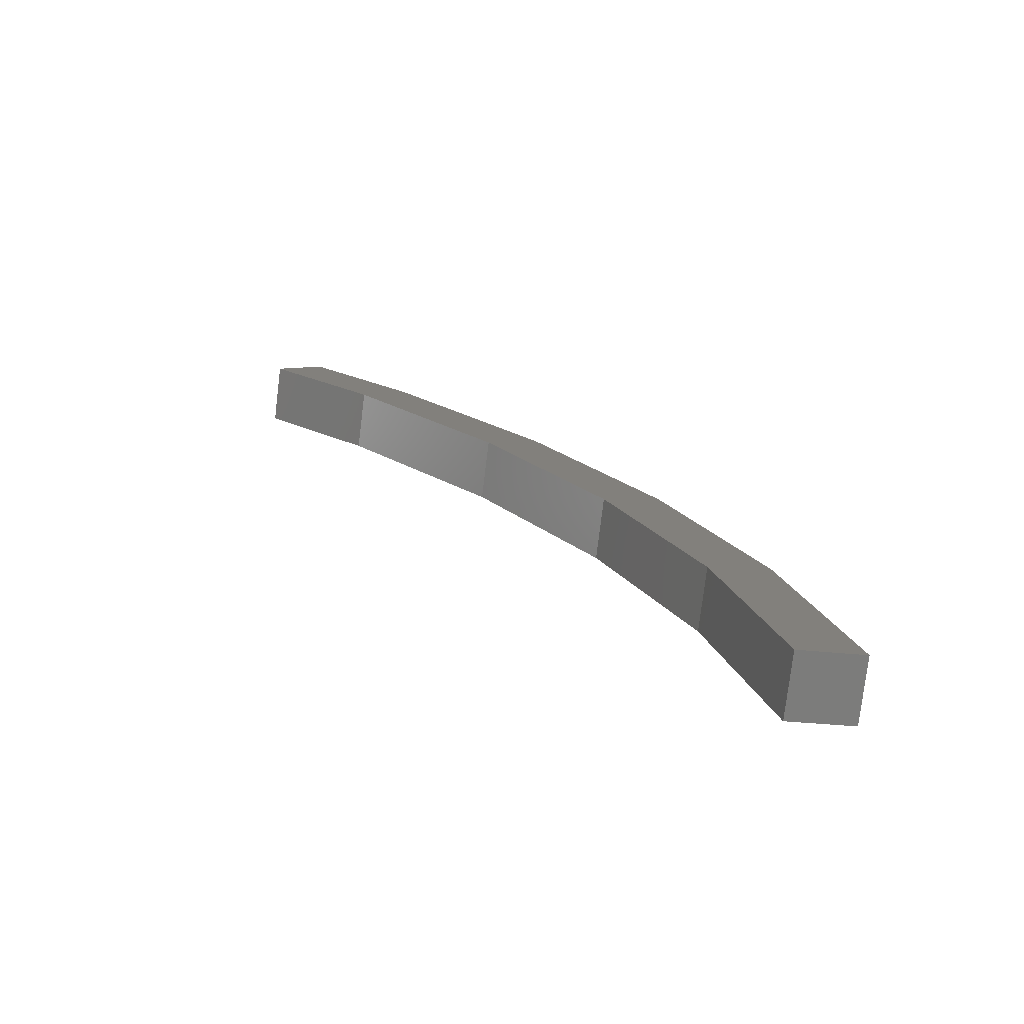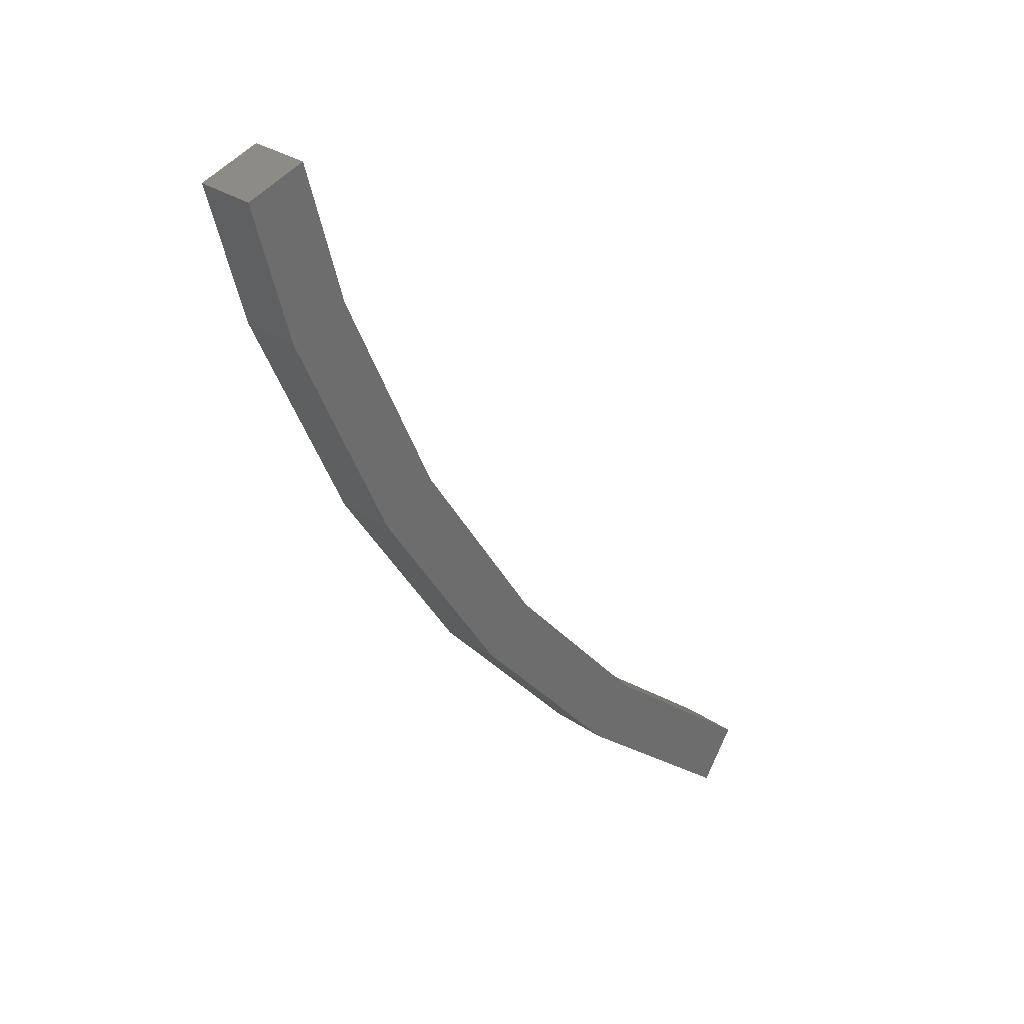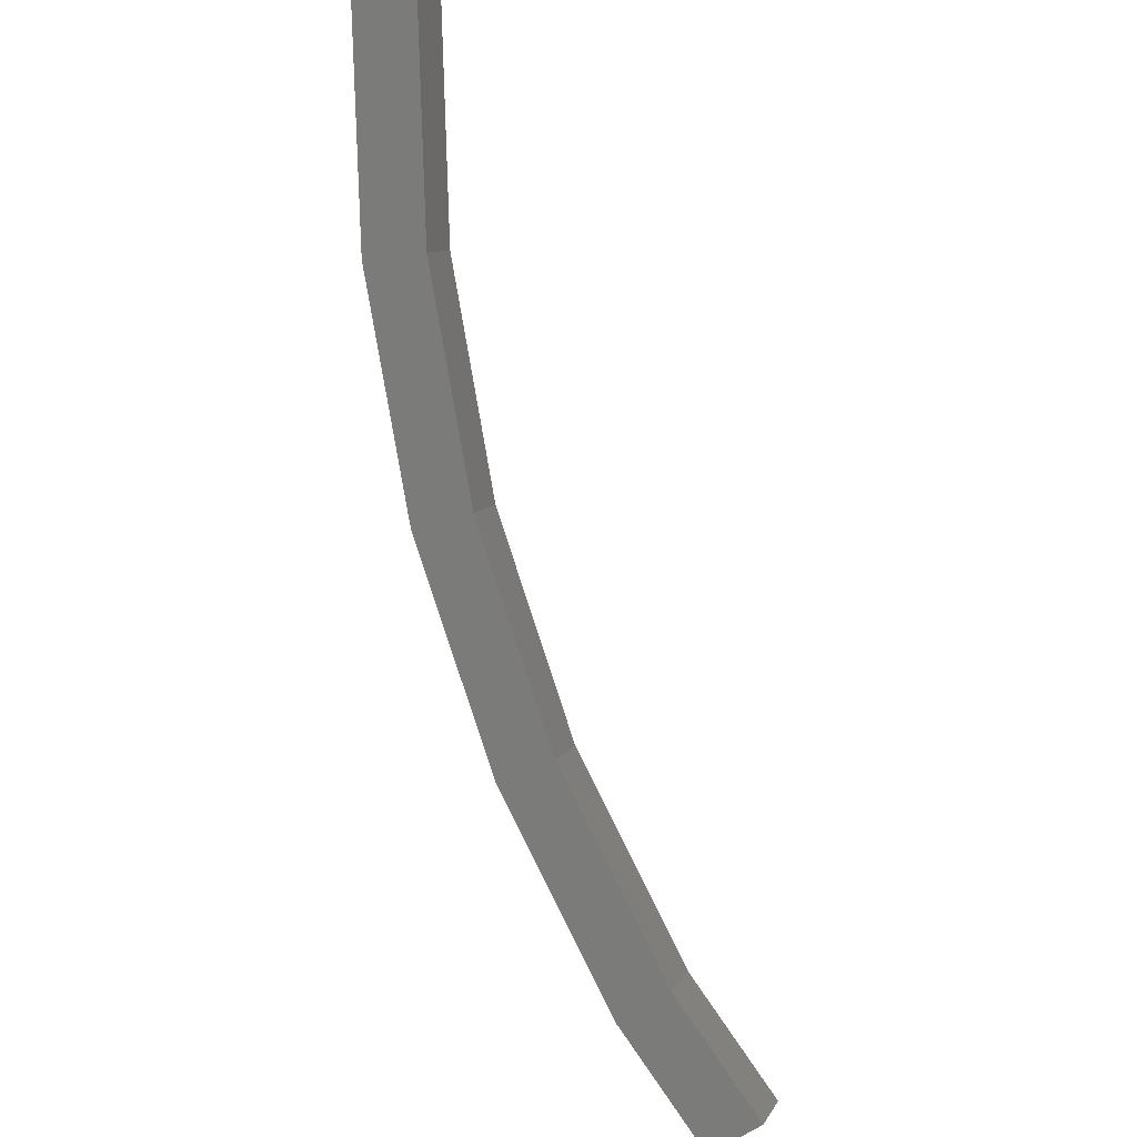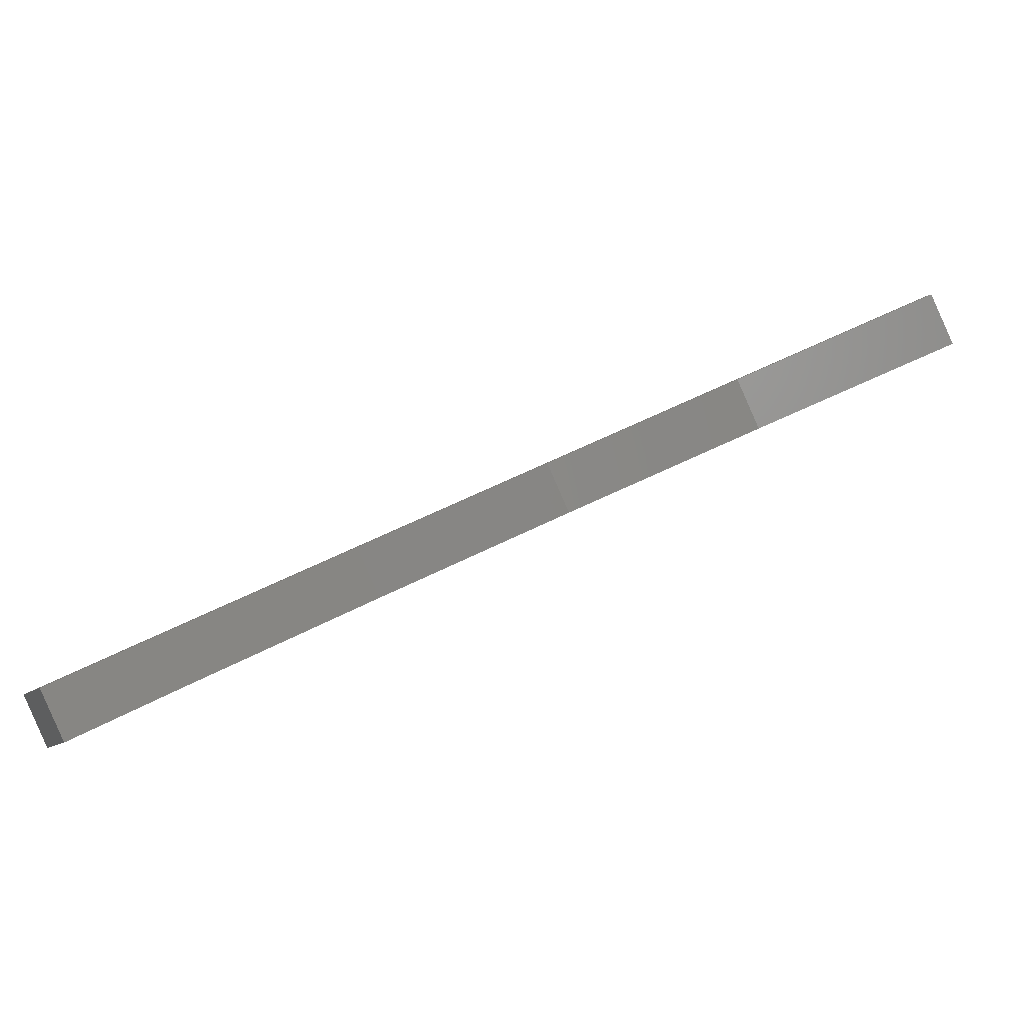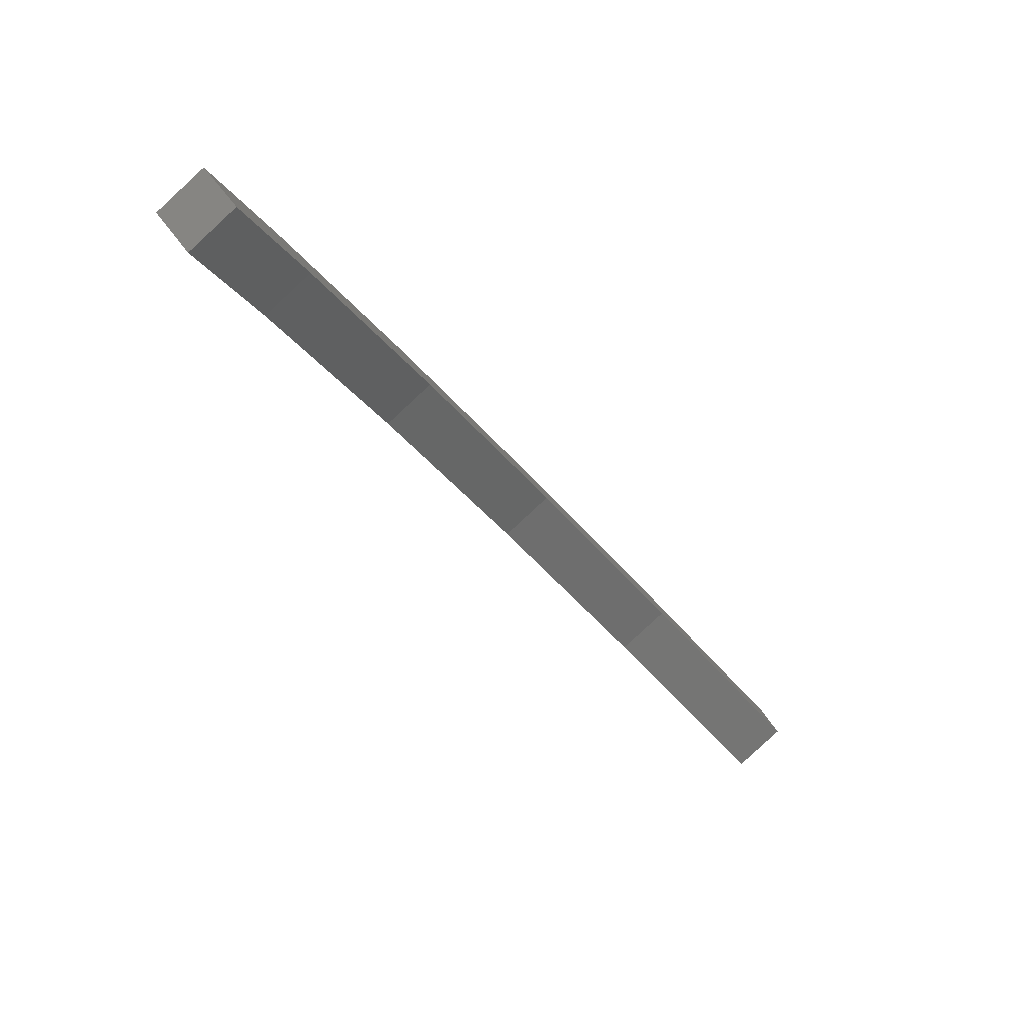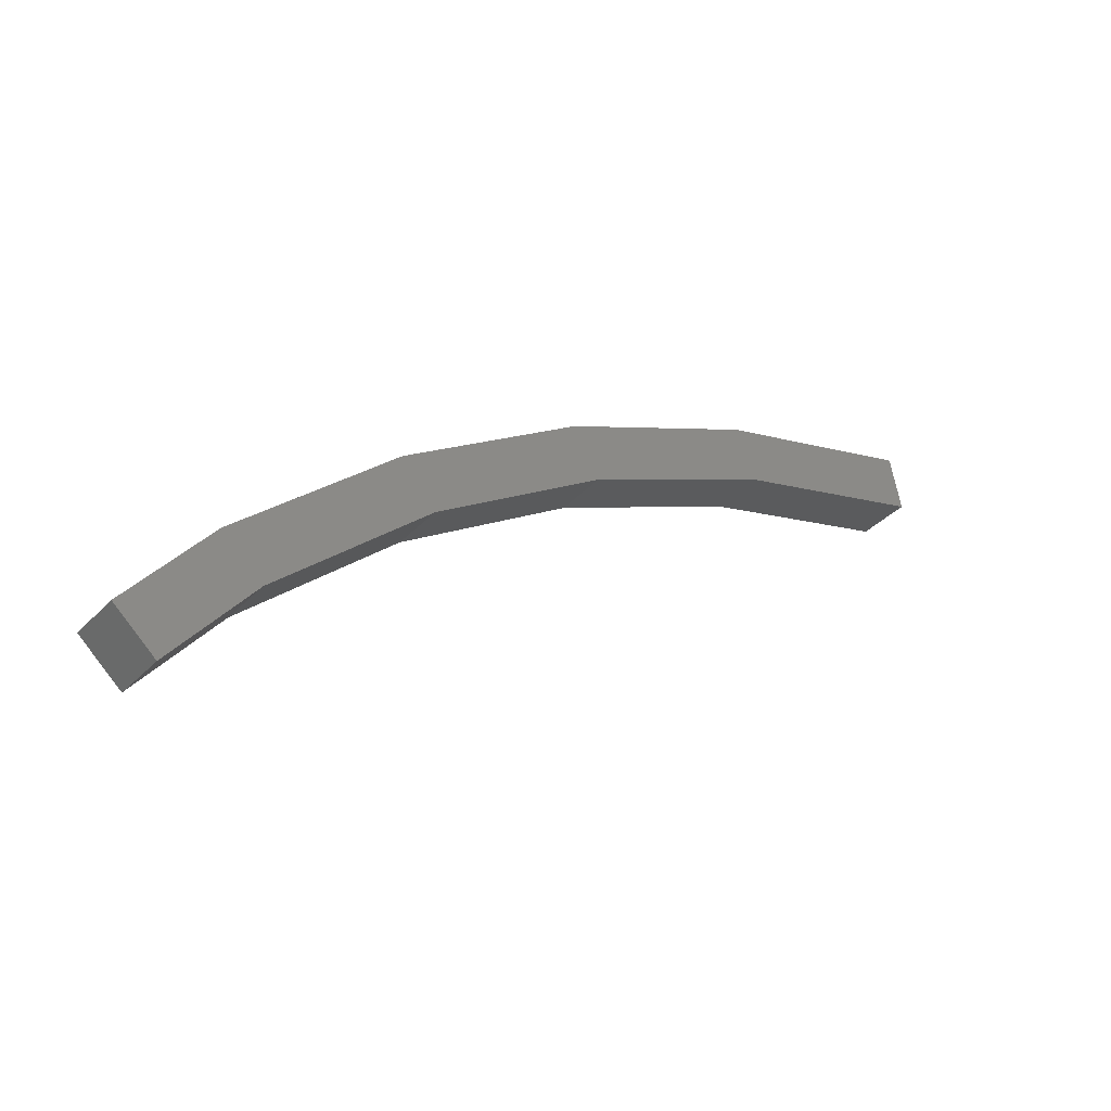
<metadata>
{"format":"stl","ext":"stl","renderer":"f3d","projection":"perspective","resolution":1024,"background":"white","views":[{"elev":60.2,"azim":-101.3,"up":"+Y"},{"elev":-75.0,"azim":144.9,"up":"+Y"},{"elev":54.9,"azim":93.5,"up":"+Y"},{"elev":-72.2,"azim":159.6,"up":"+Z"},{"elev":-61.2,"azim":85.6,"up":"+Z"},{"elev":-16.7,"azim":96.8,"up":"+Z"}]}
</metadata>
<code>
# stl→obj: 24 verts, 44 faces
v -957.1 -45.17 65.41
v -955.5 -46.2 63.94
v -955.2 -46.79 64.74
v -954.9 -45.52 64.2
v -954.6 -46.11 65
v -956.4 -44.49 65.67
v -956.8 -45.76 66.22
v -959.7 -43.68 68.2
v -959.8 -43.18 67.31
v -962.6 -41.29 69.65
v -962.7 -40.89 68.7
v -965.6 -38.66 70.54
v -965.5 -38.36 69.55
v -968.5 -35.85 70.83
v -968.3 -35.66 69.83
v -967.6 -34.98 70.09
v -967.8 -35.17 71.09
v -964.8 -37.68 69.81
v -964.9 -37.98 70.79
v -962 -40.2 68.96
v -961.9 -40.61 69.91
v -959.2 -42.49 67.57
v -959 -42.99 68.46
v -956.2 -45.07 66.48
f 1 2 3
f 3 2 4
f 4 5 3
f 6 5 4
f 3 7 1
f 1 7 8
f 8 9 1
f 10 9 8
f 11 9 10
f 10 12 11
f 11 12 13
f 13 12 14
f 14 15 13
f 16 17 18
f 18 17 19
f 19 20 18
f 21 20 19
f 22 20 21
f 21 23 22
f 22 23 6
f 6 23 24
f 24 5 6
f 15 16 13
f 4 2 6
f 6 2 1
f 1 22 6
f 8 7 24
f 24 7 3
f 3 5 24
f 16 18 13
f 13 18 20
f 20 11 13
f 22 11 20
f 9 11 22
f 22 1 9
f 24 23 8
f 8 23 21
f 21 10 8
f 19 10 21
f 12 10 19
f 19 17 12
f 12 17 14
f 16 15 17
f 17 15 14

</code>
